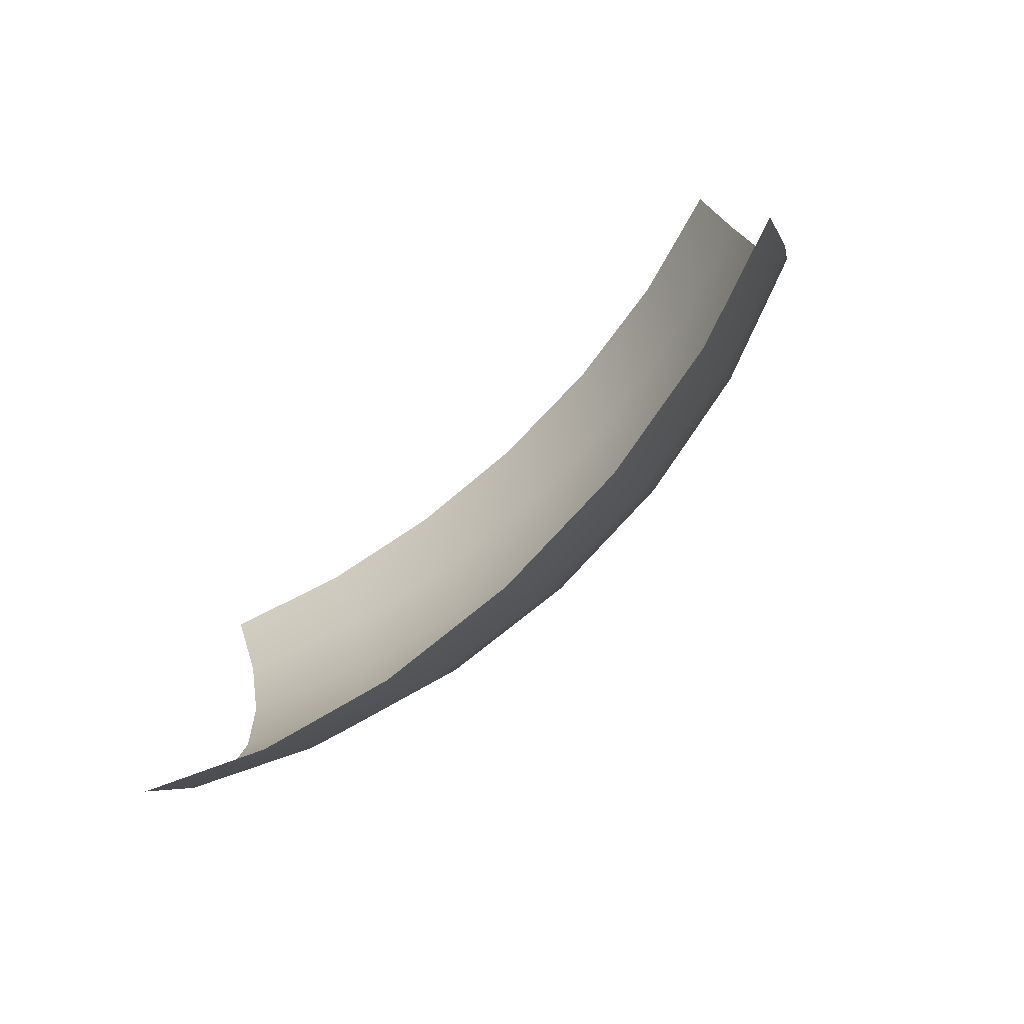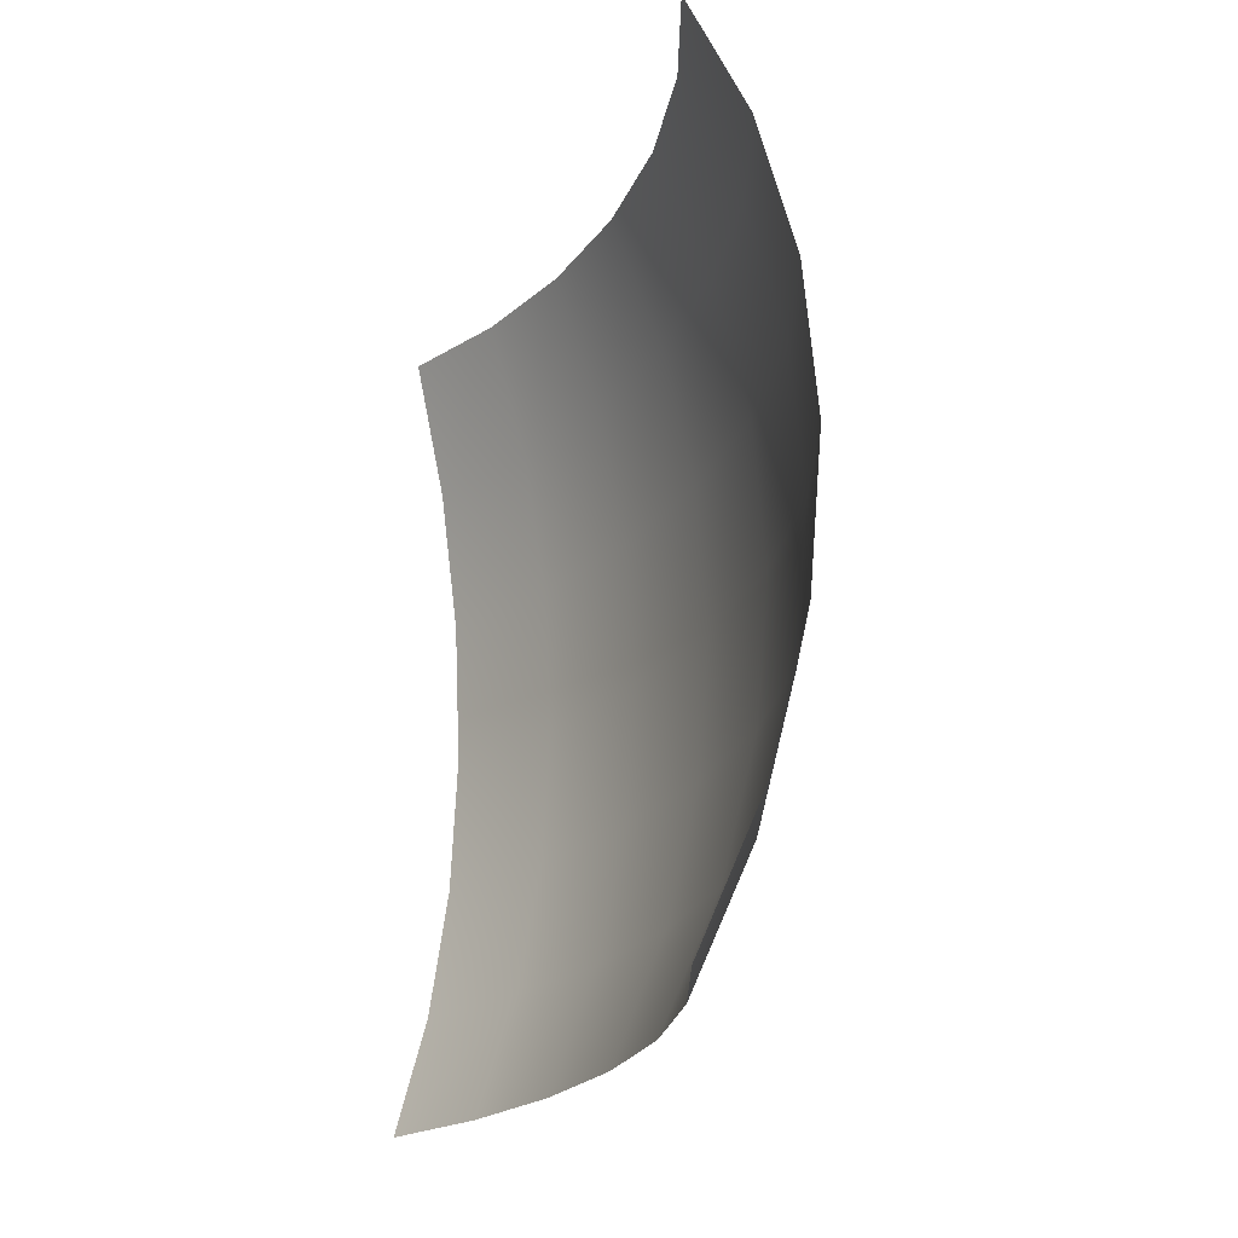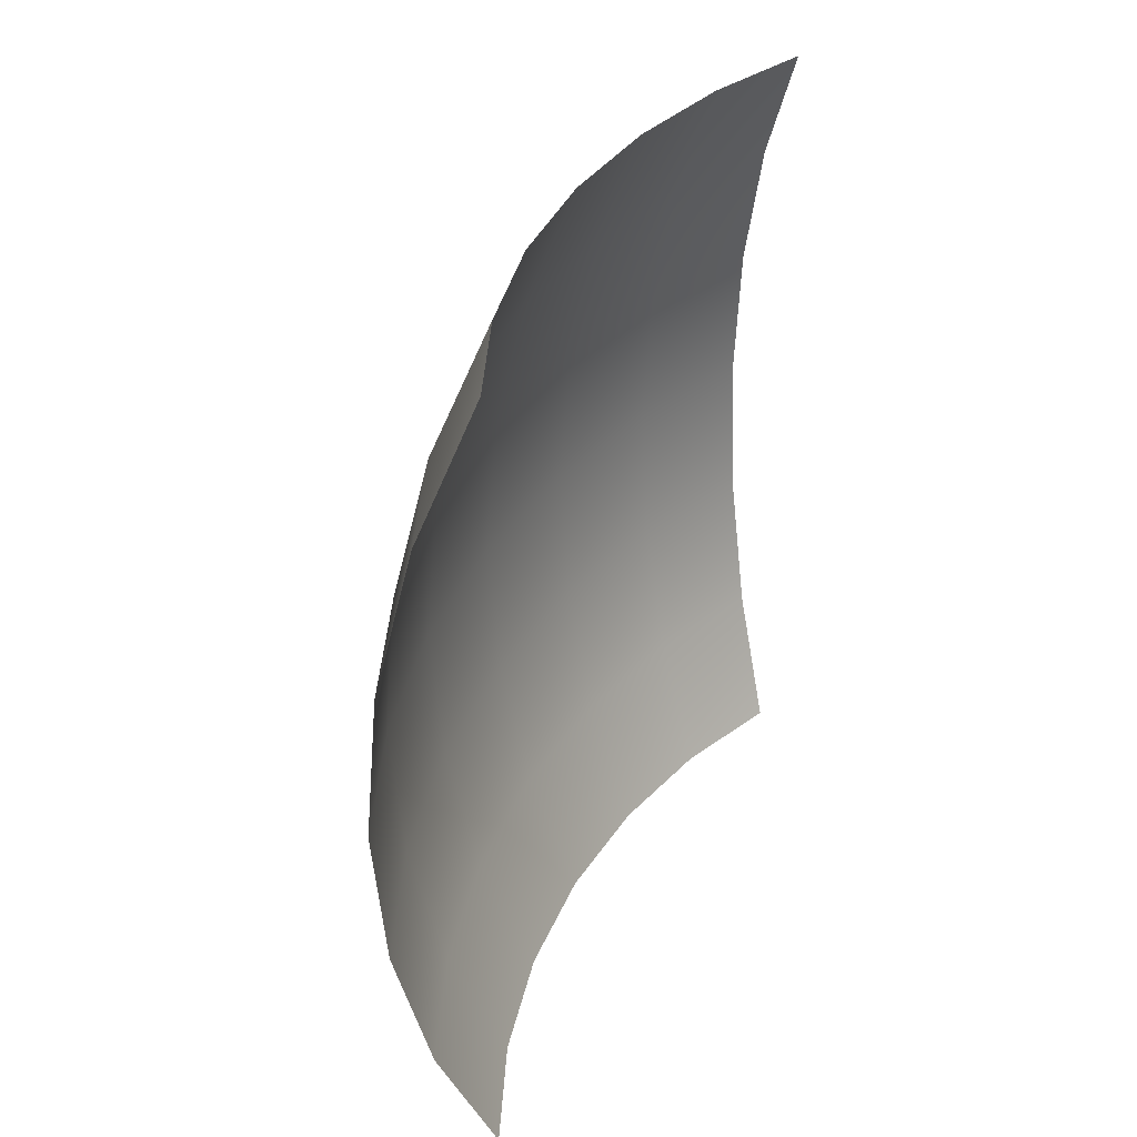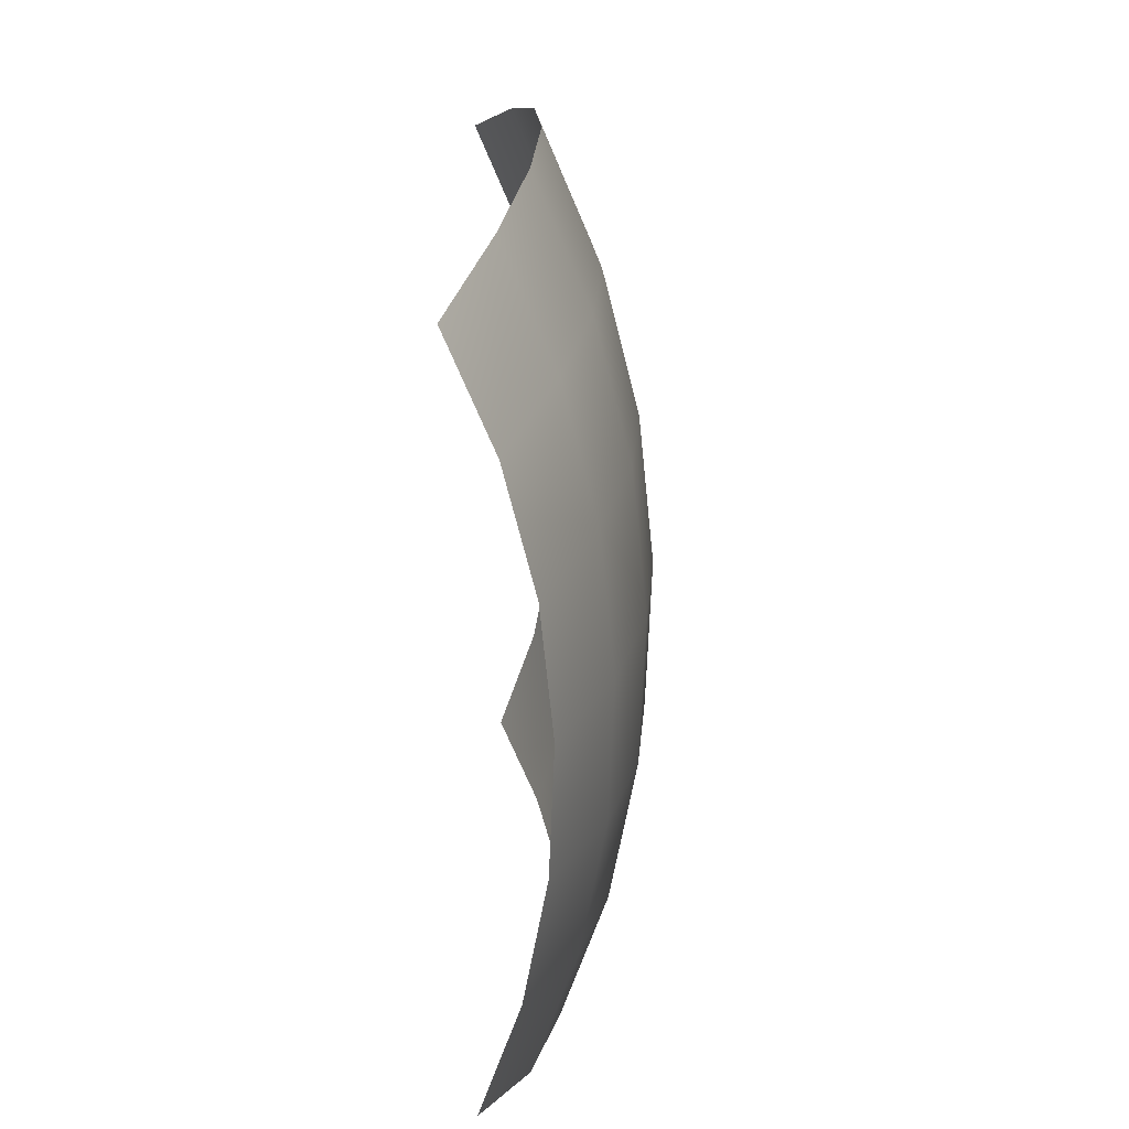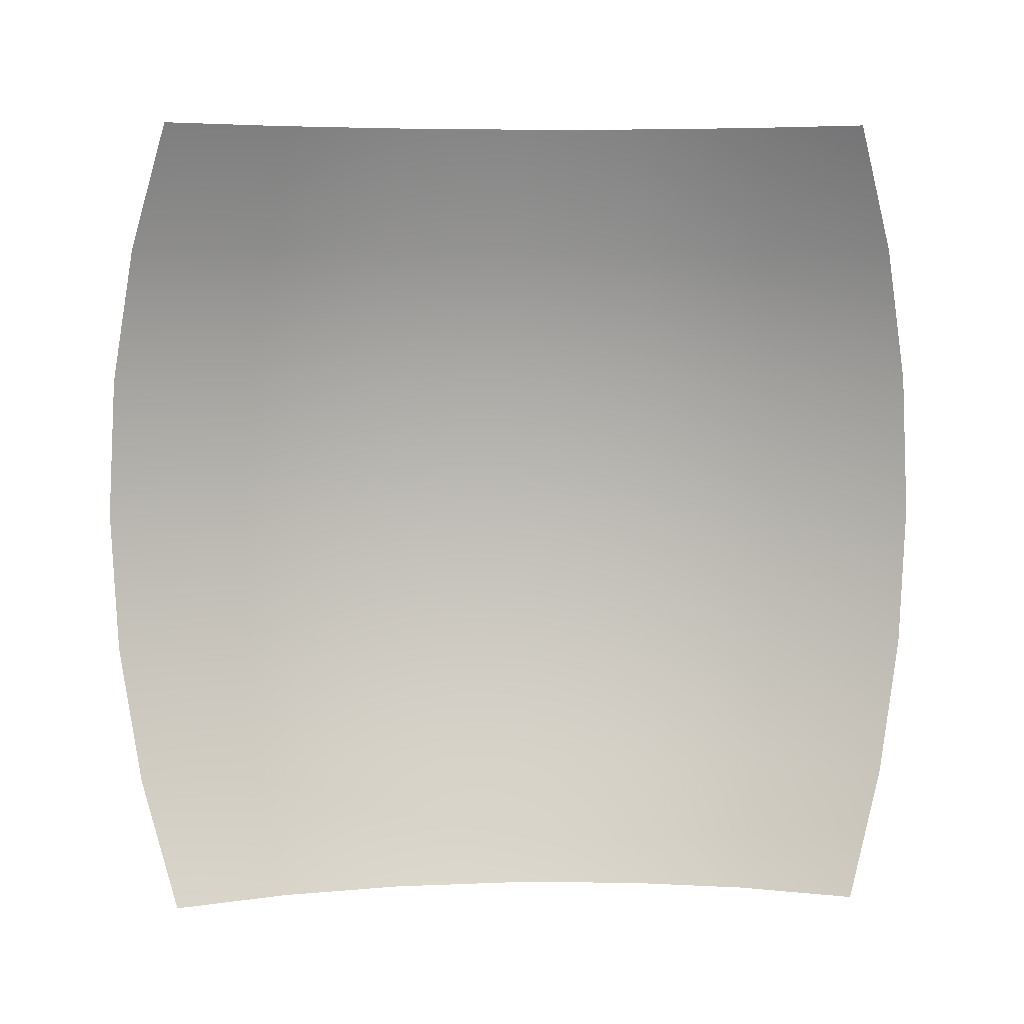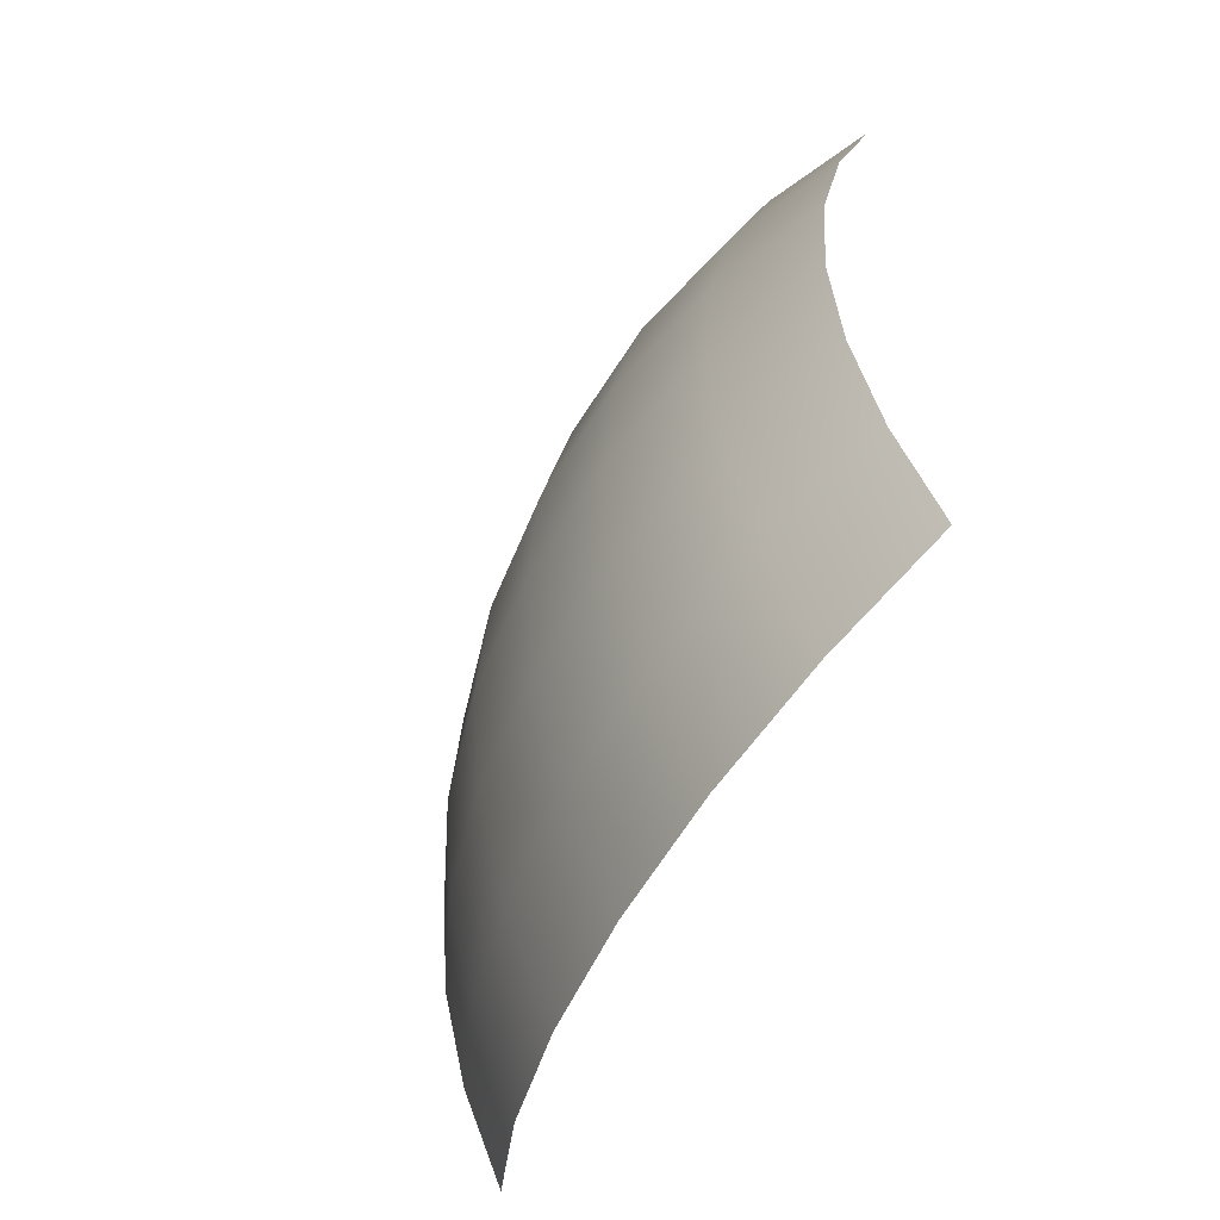
<metadata>
{"format":"obj","ext":"obj","renderer":"f3d","projection":"perspective","resolution":1024,"background":"white","views":[{"elev":-80.0,"azim":132.9,"up":"+Z"},{"elev":-21.7,"azim":158.3,"up":"+Y"},{"elev":34.7,"azim":24.0,"up":"+Y"},{"elev":-68.9,"azim":-178.3,"up":"+Y"},{"elev":5.9,"azim":86.6,"up":"+Y"},{"elev":-55.0,"azim":-26.0,"up":"+Z"}]}
</metadata>
<code>
o screen
v 0.07286 1.822 0.7177
v -0.01395 1.568 0.7975
v -0.06741 1.291 0.8466
v -0.08546 1.004 0.8632
v -0.06741 0.7165 0.8466
v -0.01395 0.4402 0.7975
v 0.07286 0.1855 0.7177
v -0.01395 1.822 0.4944
v -0.1104 1.568 0.5493
v -0.1698 1.291 0.5832
v -0.1899 1.004 0.5946
v -0.1698 0.7165 0.5832
v -0.1104 0.4402 0.5493
v -0.01395 0.1855 0.4944
v -0.06741 1.822 0.252
v -0.1698 1.568 0.28
v -0.2329 1.291 0.2973
v -0.2542 1.004 0.3031
v -0.2329 0.7165 0.2973
v -0.1698 0.4402 0.28
v -0.06741 0.1855 0.252
v -0.08546 1.822 -0
v -0.1899 1.568 -0
v -0.2542 1.291 -0
v -0.2759 1.004 -1e-06
v -0.2542 0.7165 -0
v -0.1899 0.4402 -0
v -0.08546 0.1855 -0
v -0.06741 1.822 -0.252
v -0.1698 1.568 -0.28
v -0.2329 1.291 -0.2973
v -0.2542 1.004 -0.3031
v -0.2329 0.7165 -0.2973
v -0.1698 0.4402 -0.28
v -0.06741 0.1855 -0.252
v -0.01395 1.822 -0.4944
v -0.1104 1.568 -0.5493
v -0.1698 1.291 -0.5832
v -0.1899 1.004 -0.5946
v -0.1698 0.7165 -0.5832
v -0.1104 0.4402 -0.5493
v -0.01395 0.1855 -0.4944
v 0.07286 1.822 -0.7177
v -0.01395 1.568 -0.7975
v -0.06741 1.291 -0.8466
v -0.08546 1.004 -0.8632
v -0.06741 0.7165 -0.8466
v -0.01395 0.4402 -0.7975
v 0.07286 0.1855 -0.7177
f 2 1 8 9
f 3 2 9 10
f 4 3 10 11
f 5 4 11 12
f 6 5 12 13
f 7 6 13 14
f 12 11 18 19
f 13 12 19 20
f 14 13 20 21
f 9 8 15 16
f 10 9 16 17
f 11 10 17 18
f 16 15 22 23
f 17 16 23 24
f 18 17 24 25
f 19 18 25 26
f 20 19 26 27
f 21 20 27 28
f 26 25 32 33
f 27 26 33 34
f 28 27 34 35
f 23 22 29 30
f 24 23 30 31
f 25 24 31 32
f 30 29 36 37
f 31 30 37 38
f 32 31 38 39
f 33 32 39 40
f 34 33 40 41
f 35 34 41 42
f 41 40 47 48
f 42 41 48 49
f 37 36 43 44
f 38 37 44 45
f 39 38 45 46
f 40 39 46 47

</code>
